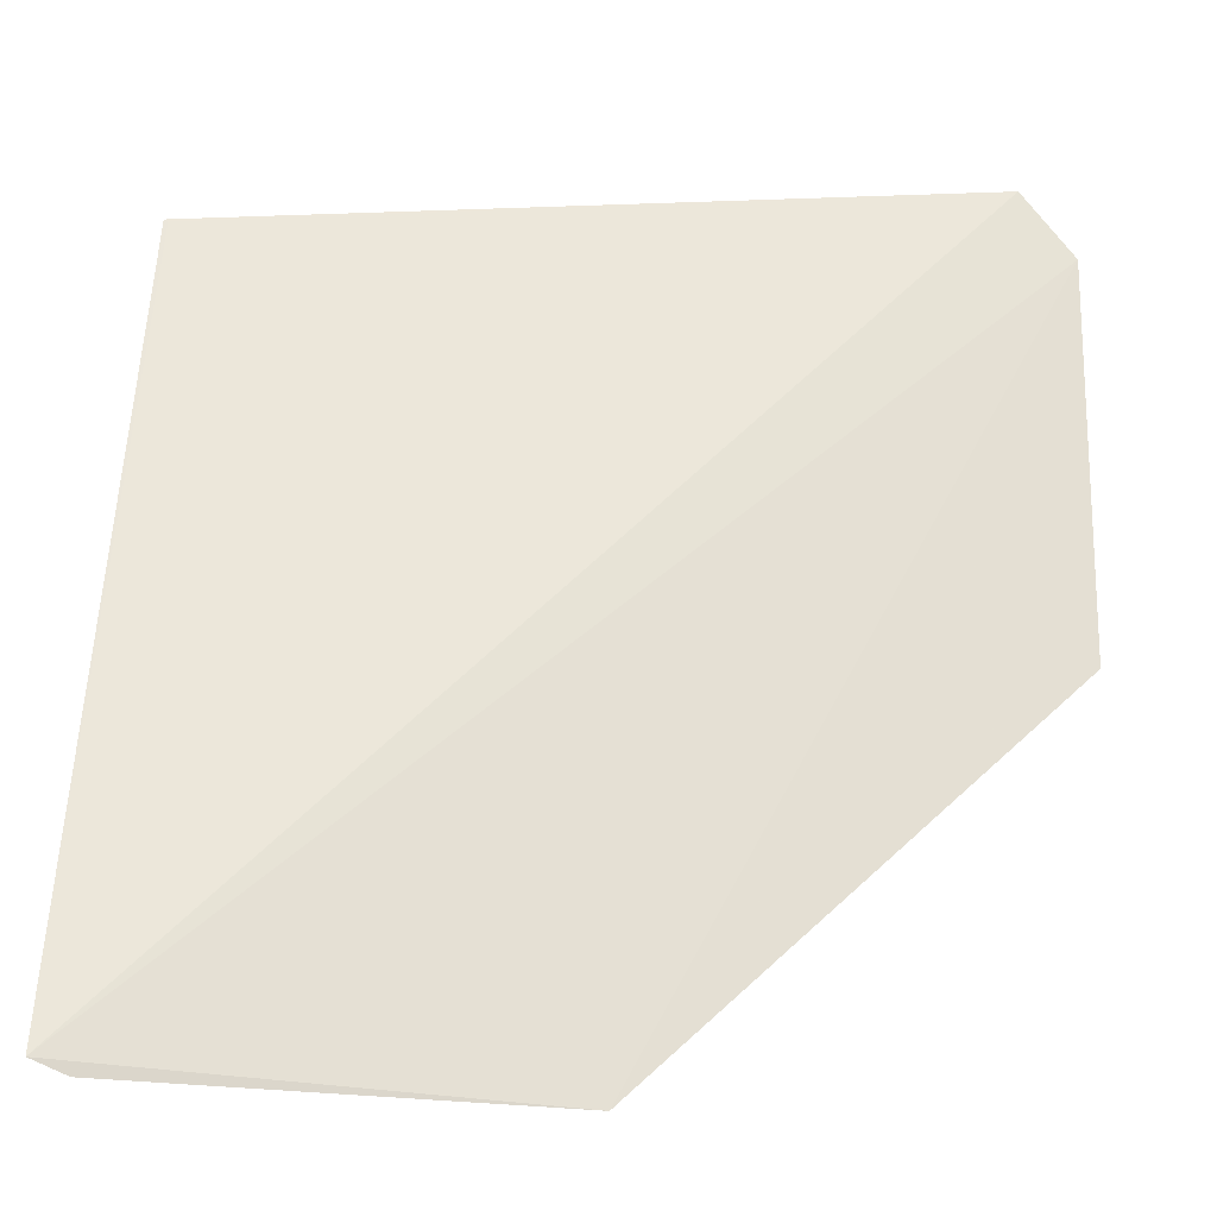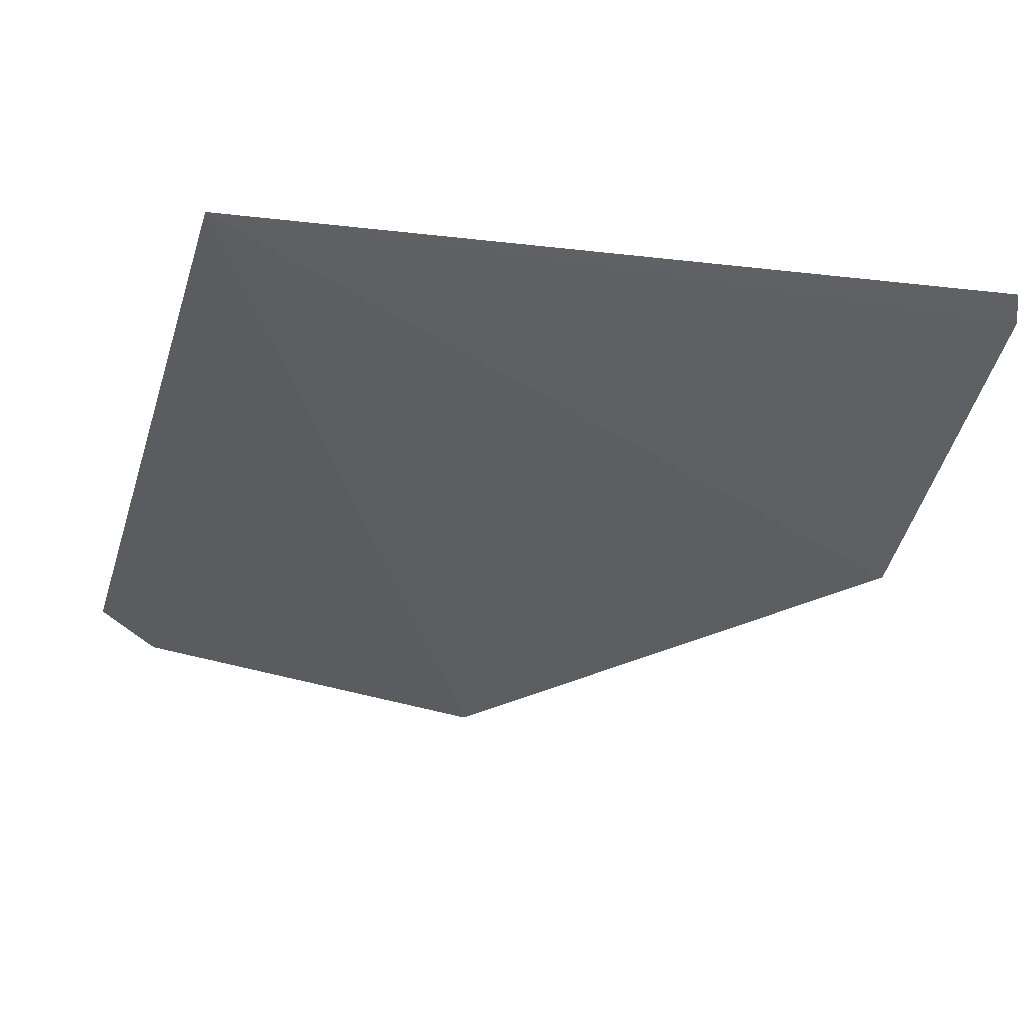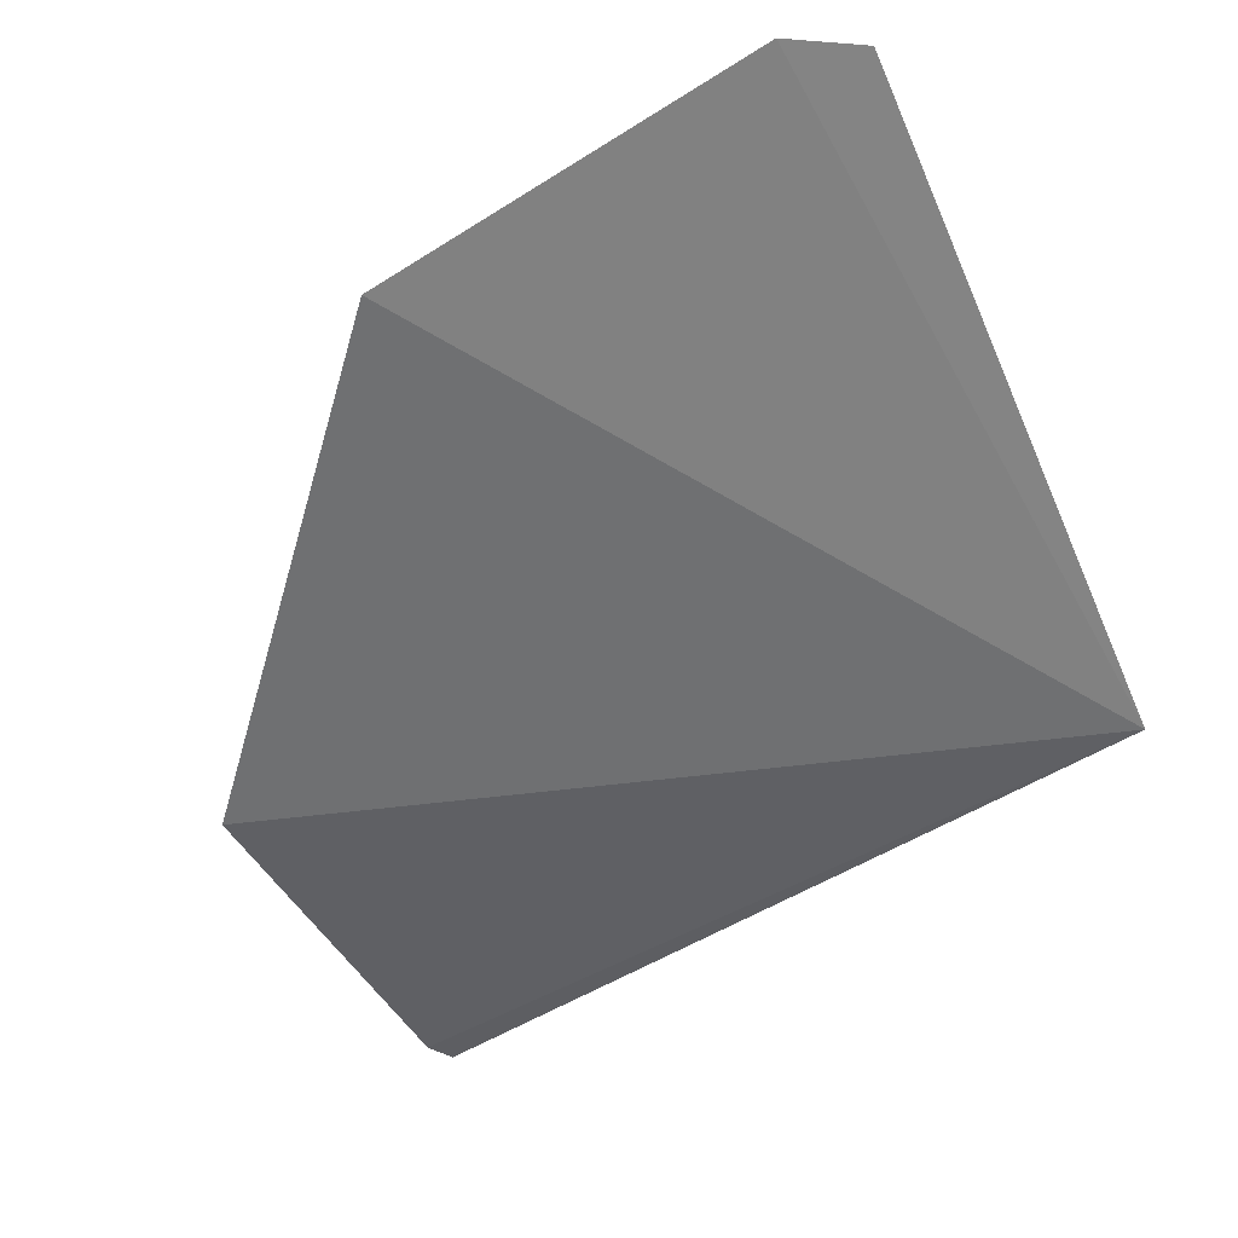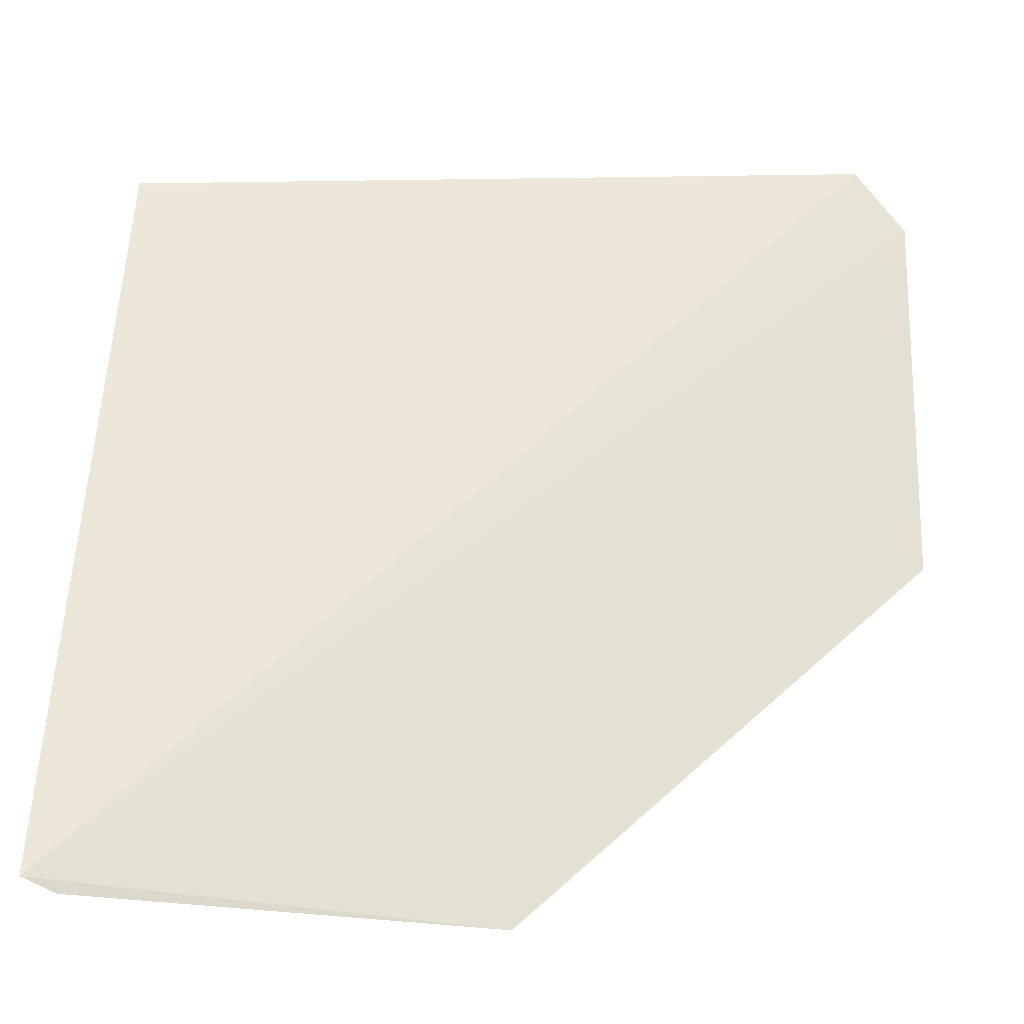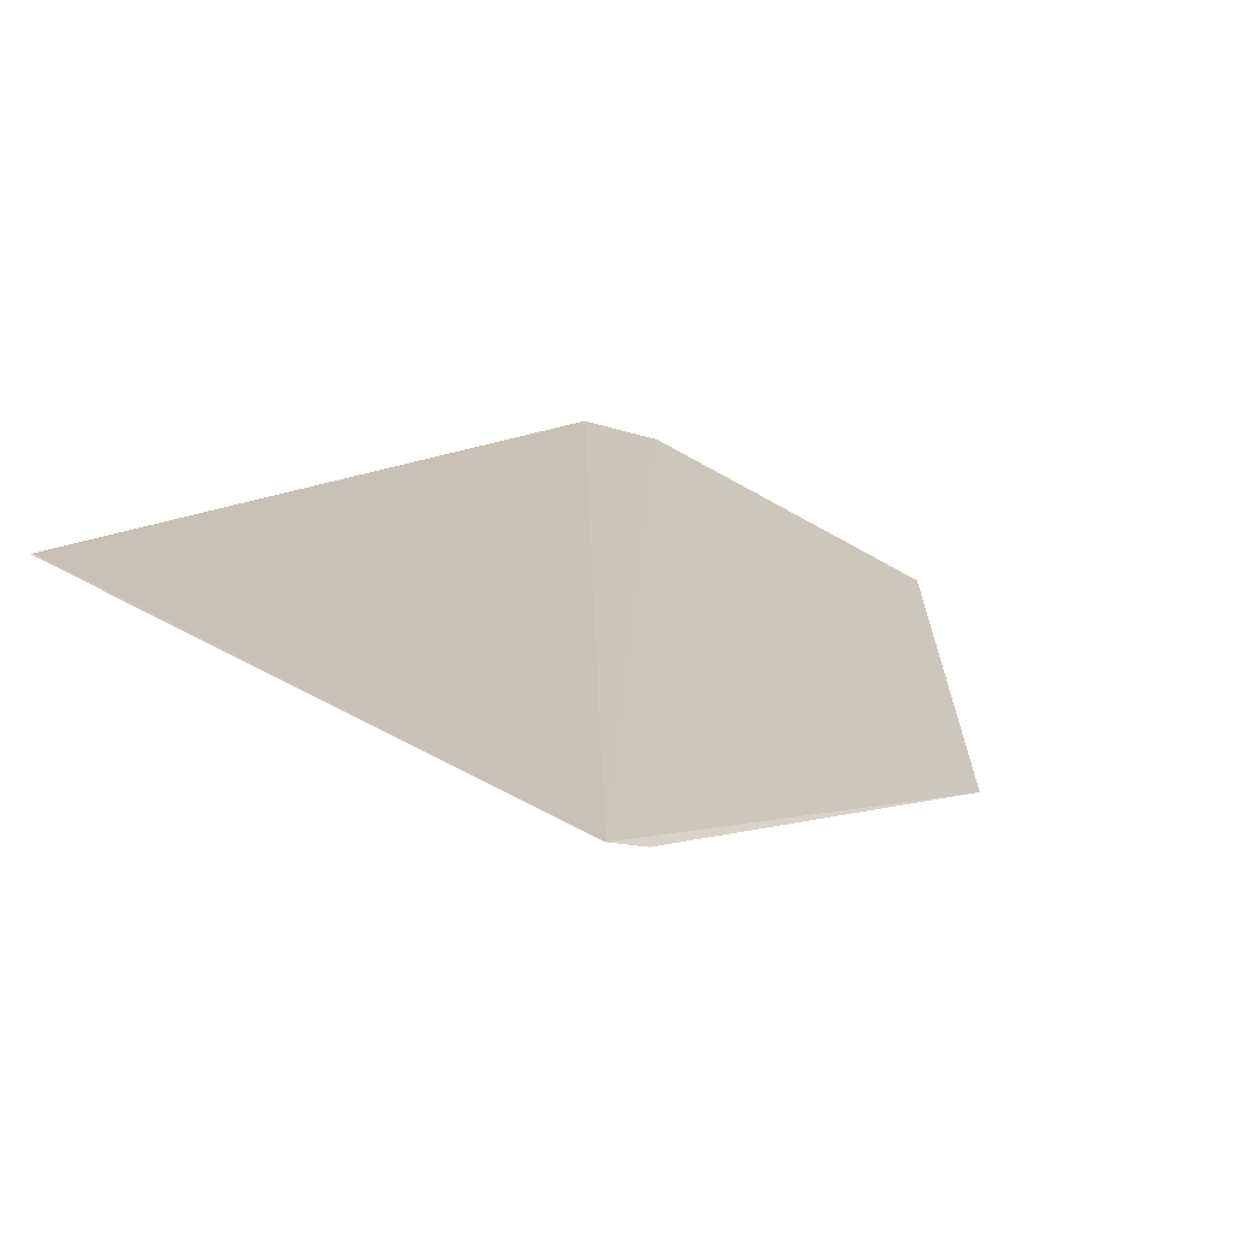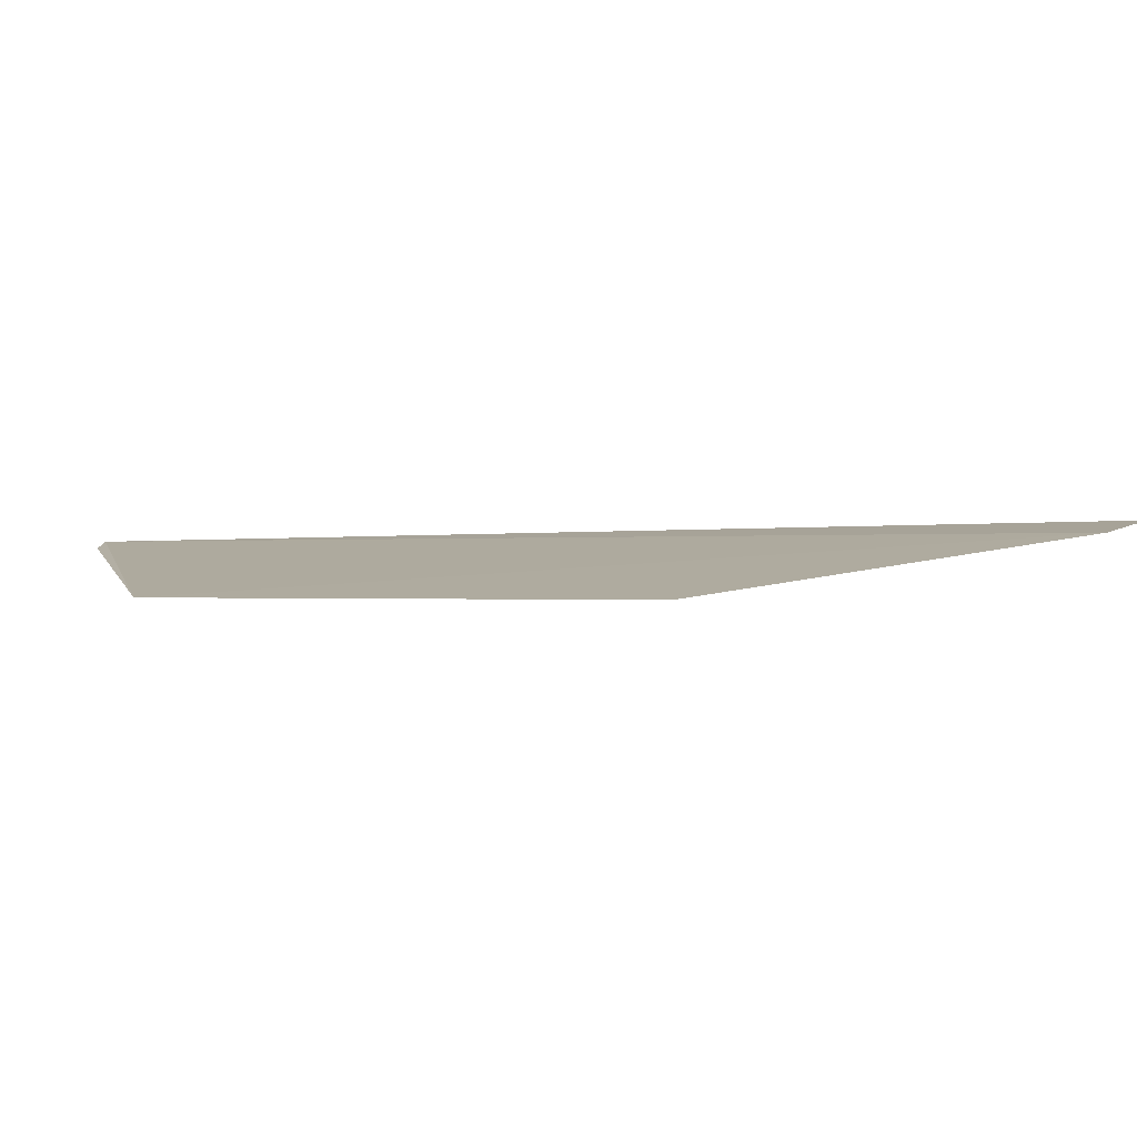
<metadata>
{"format":"obj","ext":"obj","renderer":"f3d","projection":"perspective","resolution":1024,"background":"white","views":[{"elev":-34.6,"azim":-0.2,"up":"+Y"},{"elev":-30.7,"azim":-101.0,"up":"+Z"},{"elev":-58.8,"azim":118.8,"up":"+Z"},{"elev":-36.1,"azim":-1.6,"up":"+Y"},{"elev":20.4,"azim":-43.5,"up":"+Z"},{"elev":-4.9,"azim":75.3,"up":"+Z"}]}
</metadata>
<code>
v -0.06556 0.3868 -0.008058
v -0.05024 0.4022 -0.008933
v -0.0518 0.4194 -0.005821
v -0.08016 0.4168 -0.004395
v -0.04993 0.417 -0.006479
v -0.08127 0.3868 -0.00458
v -0.08 0.4167 -0.004398
v -0.08007 0.3864 -0.004977
f 2 1 4
f 5 2 4
f 5 4 3
f 5 1 2
f 6 5 3
f 6 1 5
f 7 6 3
f 7 3 4
f 7 4 6
f 8 6 4
f 8 4 1
f 8 1 6

</code>
